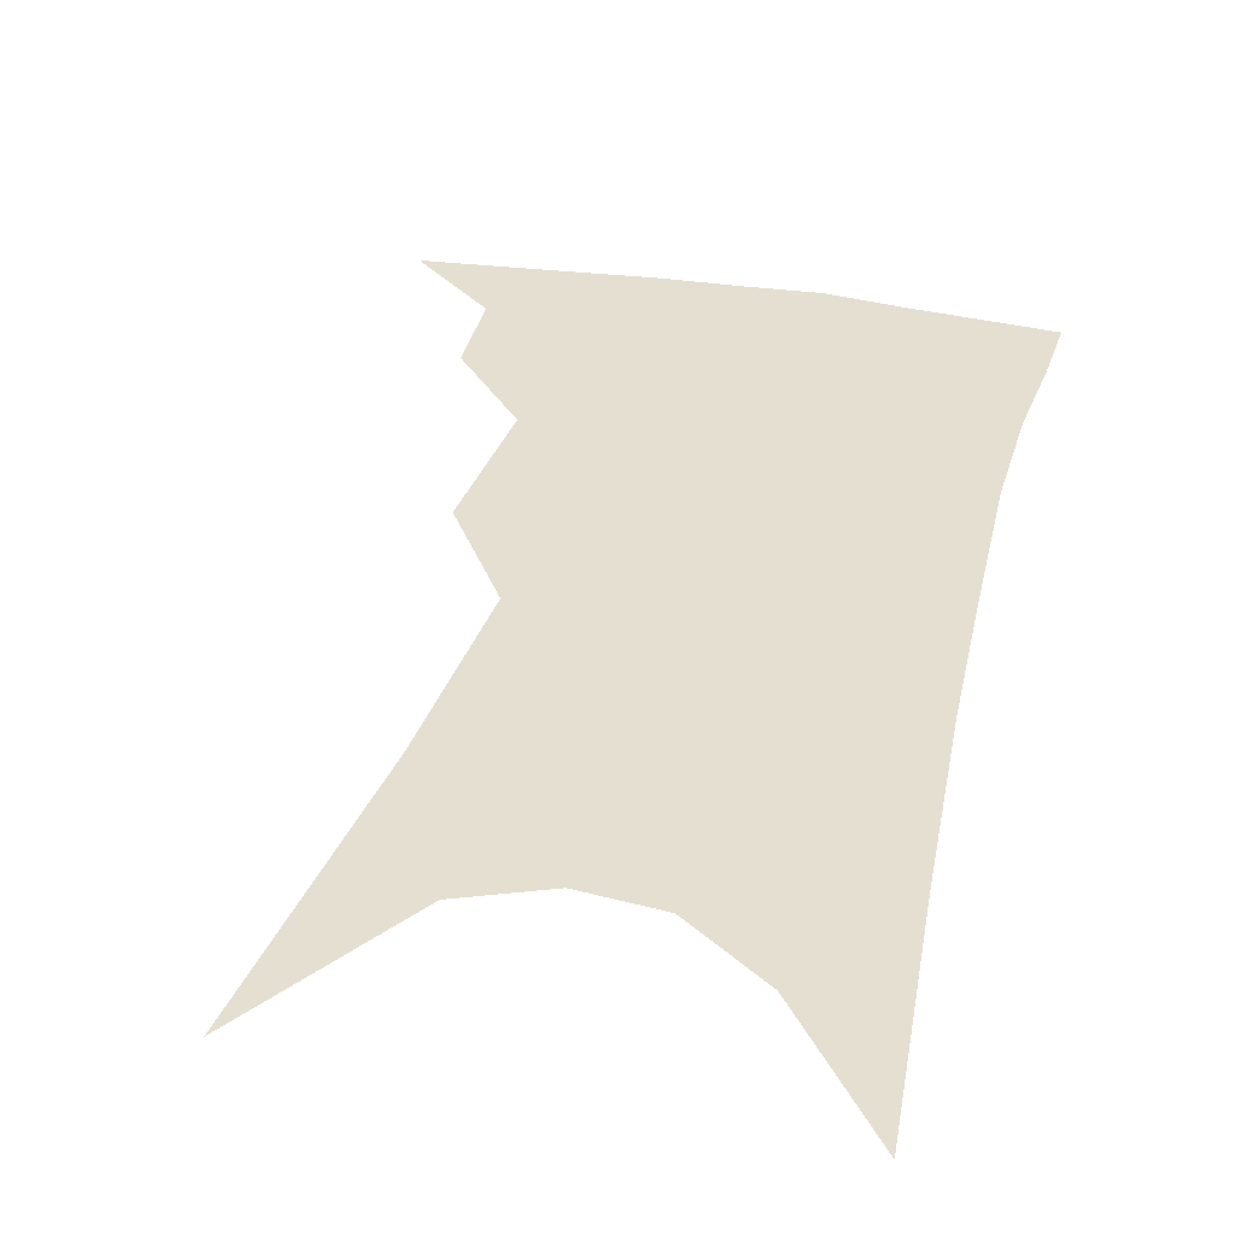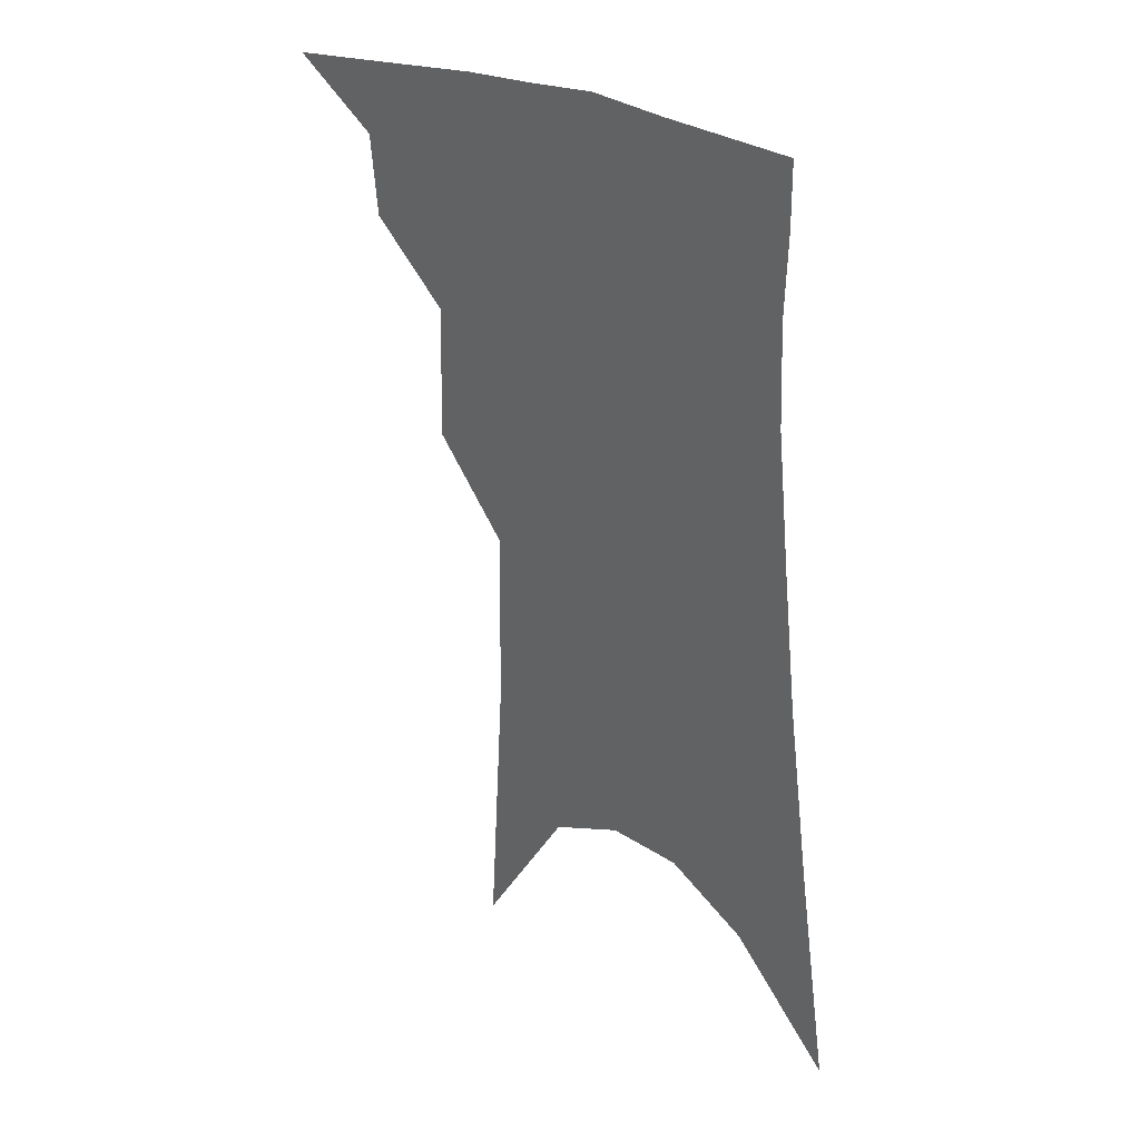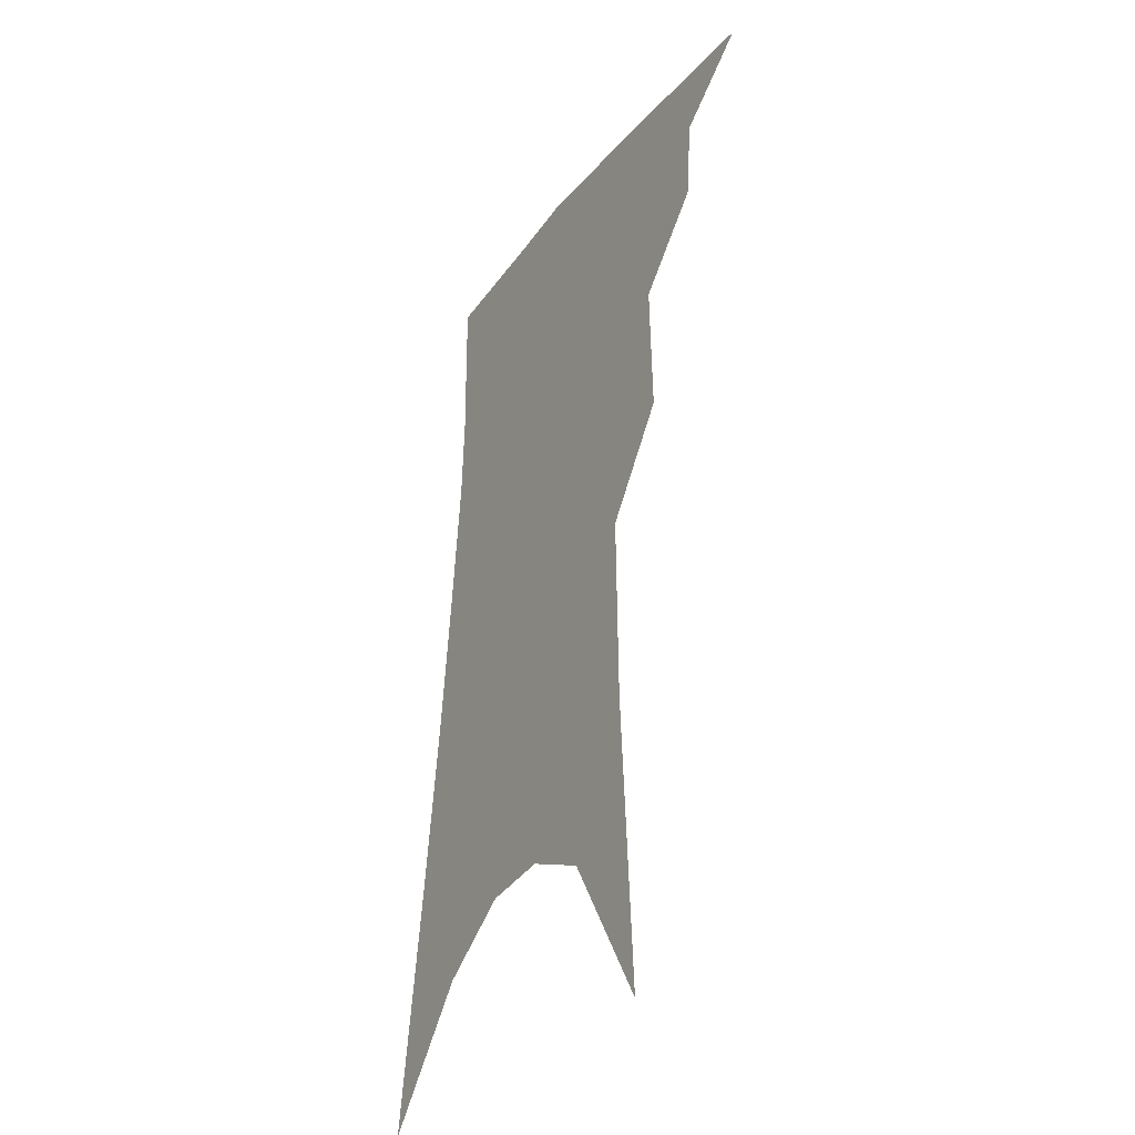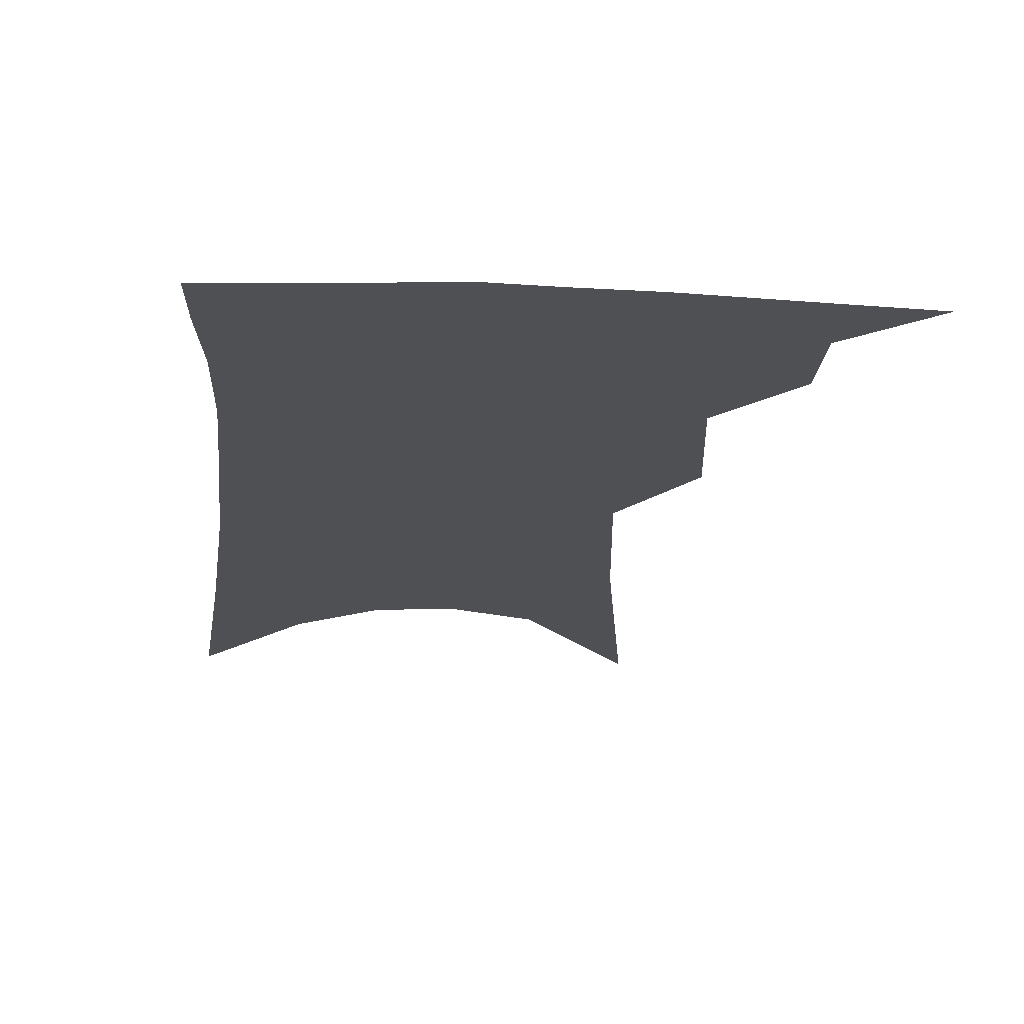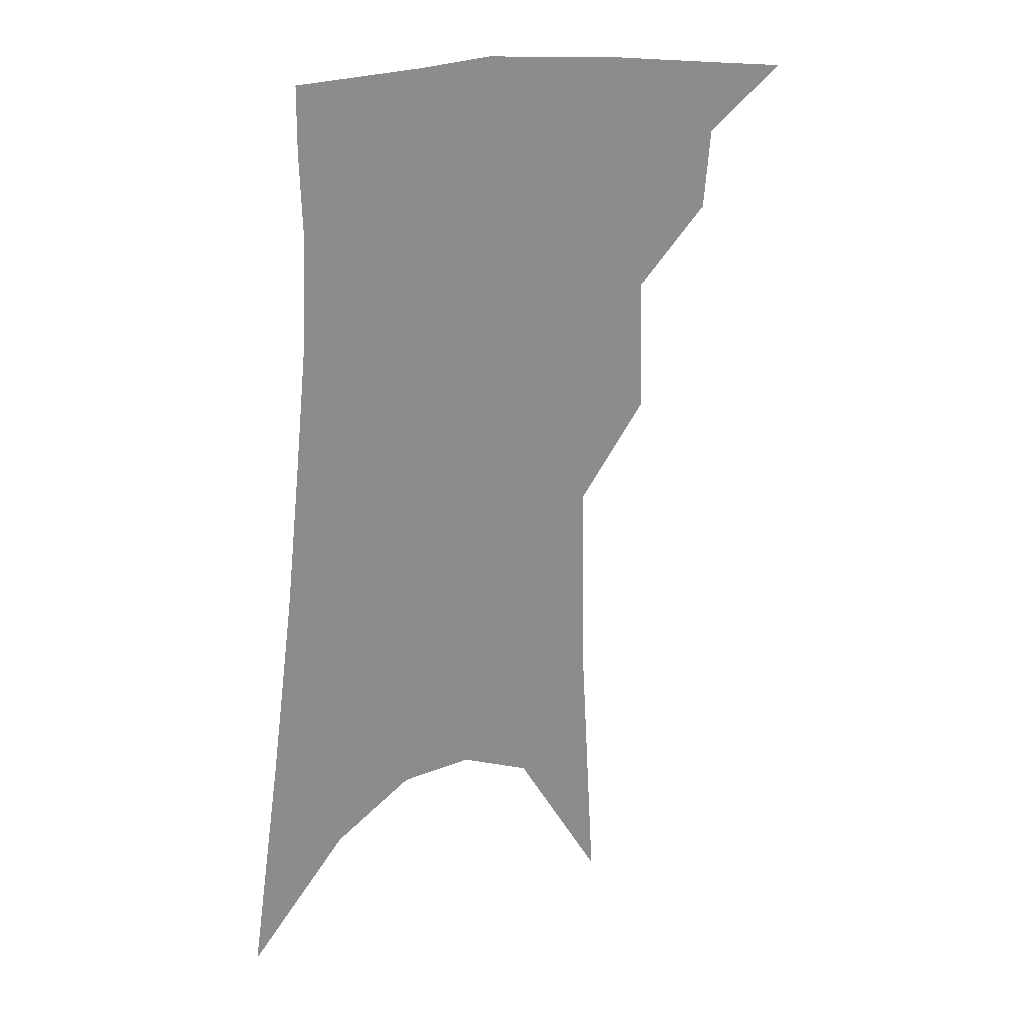
<metadata>
{"format":"obj","ext":"obj","renderer":"f3d","projection":"perspective","resolution":1024,"background":"white","views":[{"elev":36.8,"azim":18.0,"up":"+Z"},{"elev":34.2,"azim":39.9,"up":"+Y"},{"elev":-35.2,"azim":-119.8,"up":"+Y"},{"elev":-19.2,"azim":-179.6,"up":"+Z"},{"elev":26.4,"azim":149.3,"up":"+Y"}]}
</metadata>
<code>
v 495.3 339.8 0
v 520.9 300.3 0
v 518.9 323.3 0
v 515.4 343.2 0
v 541.4 240 0
v 542.5 279.3 0
v 541 305.2 0
v 538.7 326.7 0
v 535.1 346.6 0
v 556.2 73.47 0
v 561.3 158.8 0
v 562.1 213.2 0
v 562.5 255.7 0
v 562.3 287.4 0
v 561 310.3 0
v 558.4 329.9 0
v 554.8 350.1 0
v 583.3 120.4 0
v 582.8 179.4 0
v 582 226.3 0
v 581.6 264 0
v 581 291 0
v 580.1 313 0
v 579 332.6 0
v 575.1 352.6 0
v 604.7 130.8 0
v 602.3 186.3 0
v 600.6 230.9 0
v 599.7 266.9 0
v 599.3 294 0
v 598.8 315.5 0
v 597.9 334.6 0
v 594.5 355.5 0
v 626.2 130.4 0
v 621.5 189.2 0
v 619.1 231.4 0
v 617.8 265.3 0
v 617.2 293.4 0
v 617.1 316.3 0
v 616.9 336.1 0
v 615.9 355.1 0
v 650 116.4 0
v 642.6 179.4 0
v 639.1 222.8 0
v 636.7 259.1 0
v 634.9 292.6 0
v 635 317.4 0
v 635.7 336.9 0
v 635.1 355.3 0
v 680.1 82.64 0
v 670.1 150.2 0
v 663 203.2 0
v 658.3 245.4 0
v 654.2 284.5 0
v 653 314 0
v 653.7 337.4 0
v 653.4 355.5 0
v 721 361 0
f 3 4 1
f 6 7 2
f 2 7 3
f 7 8 3
f 3 8 4
f 8 9 4
f 12 13 5
f 5 13 6
f 13 14 6
f 6 14 7
f 14 15 7
f 7 15 8
f 15 16 8
f 8 16 9
f 16 17 9
f 10 18 11
f 18 19 11
f 11 19 12
f 19 20 12
f 12 20 13
f 20 21 13
f 13 21 14
f 21 22 14
f 14 22 15
f 22 23 15
f 15 23 16
f 23 24 16
f 16 24 17
f 24 25 17
f 18 26 19
f 26 27 19
f 19 27 20
f 27 28 20
f 20 28 21
f 28 29 21
f 21 29 22
f 29 30 22
f 22 30 23
f 30 31 23
f 23 31 24
f 31 32 24
f 24 32 25
f 32 33 25
f 26 34 27
f 34 35 27
f 27 35 28
f 35 36 28
f 28 36 29
f 36 37 29
f 29 37 30
f 37 38 30
f 30 38 31
f 38 39 31
f 31 39 32
f 39 40 32
f 32 40 33
f 40 41 33
f 34 42 35
f 42 43 35
f 35 43 36
f 43 44 36
f 36 44 37
f 44 45 37
f 37 45 38
f 45 46 38
f 38 46 39
f 46 47 39
f 39 47 40
f 47 48 40
f 40 48 41
f 48 49 41
f 42 50 43
f 50 51 43
f 43 51 44
f 51 52 44
f 44 52 45
f 52 53 45
f 45 53 46
f 53 54 46
f 46 54 47
f 54 55 47
f 47 55 48
f 55 56 48
f 48 56 49
f 56 57 49

</code>
